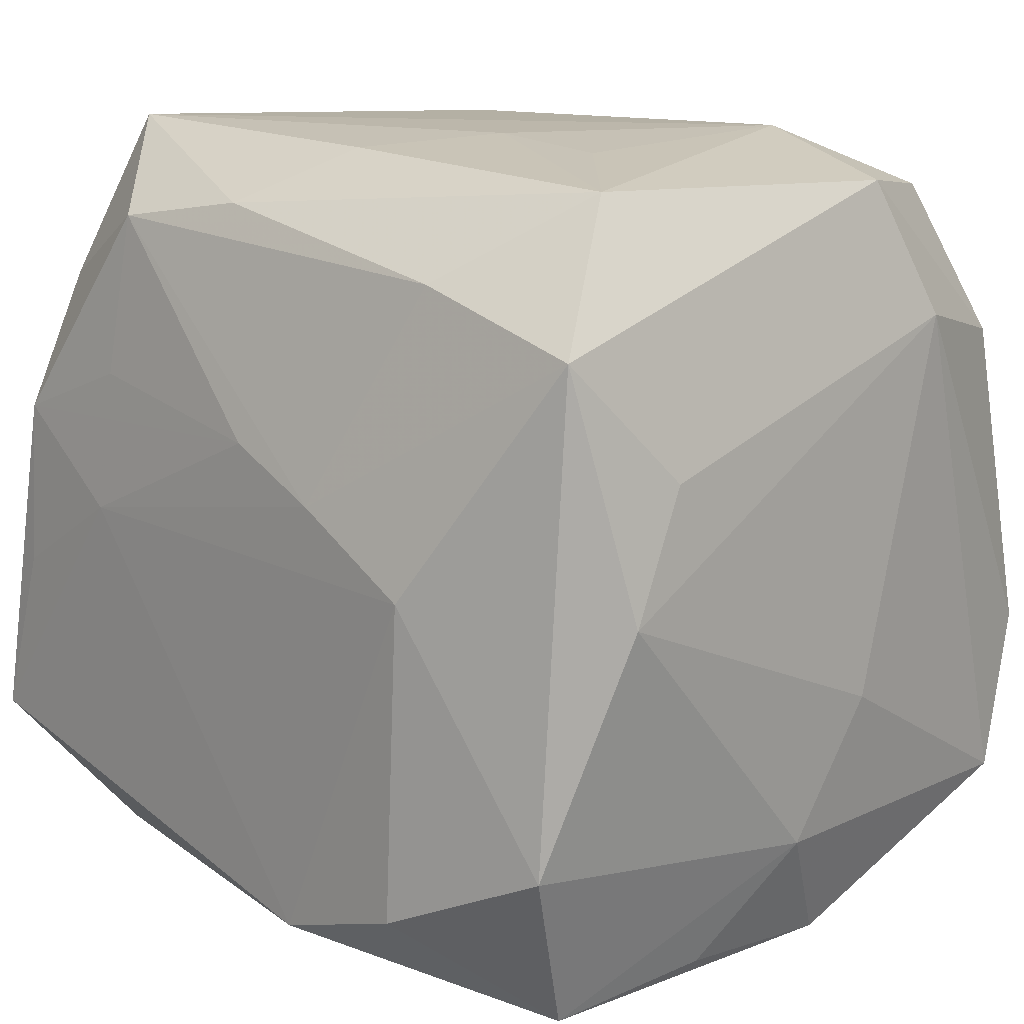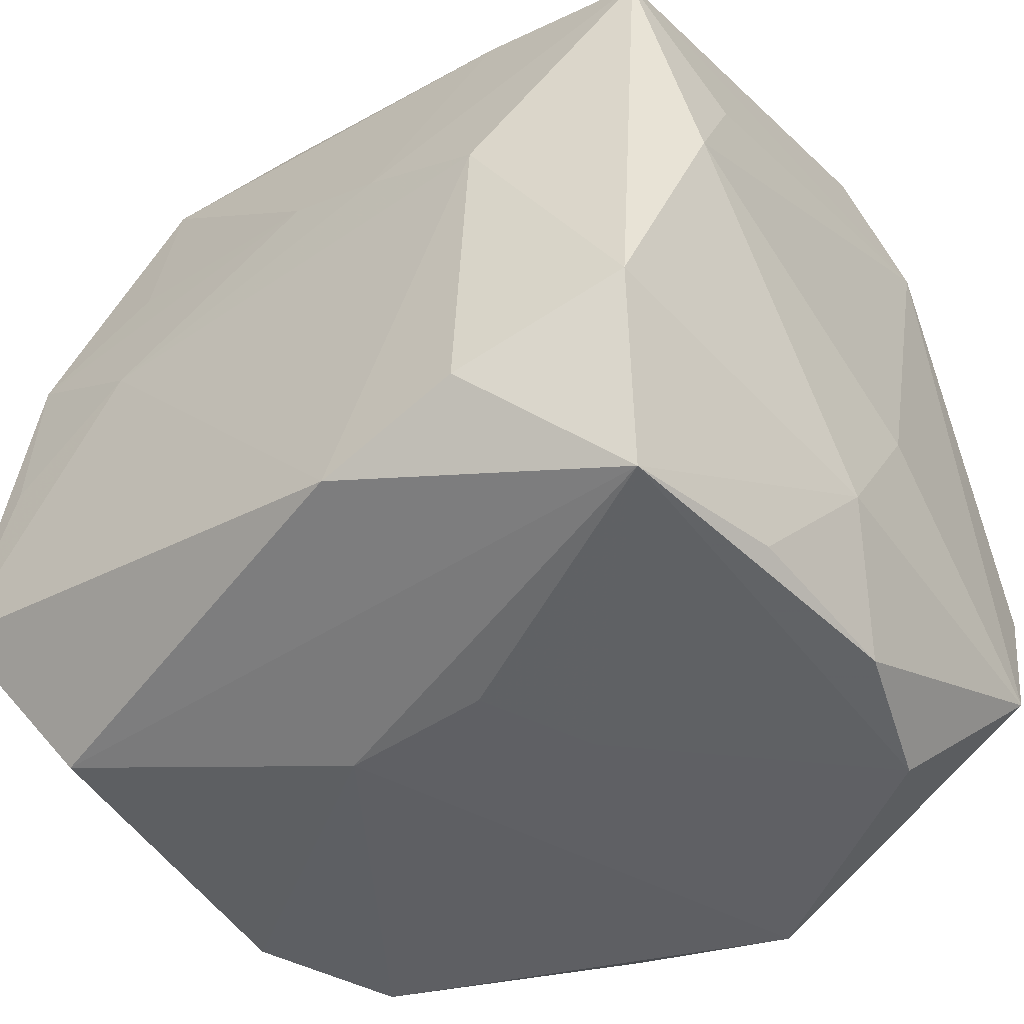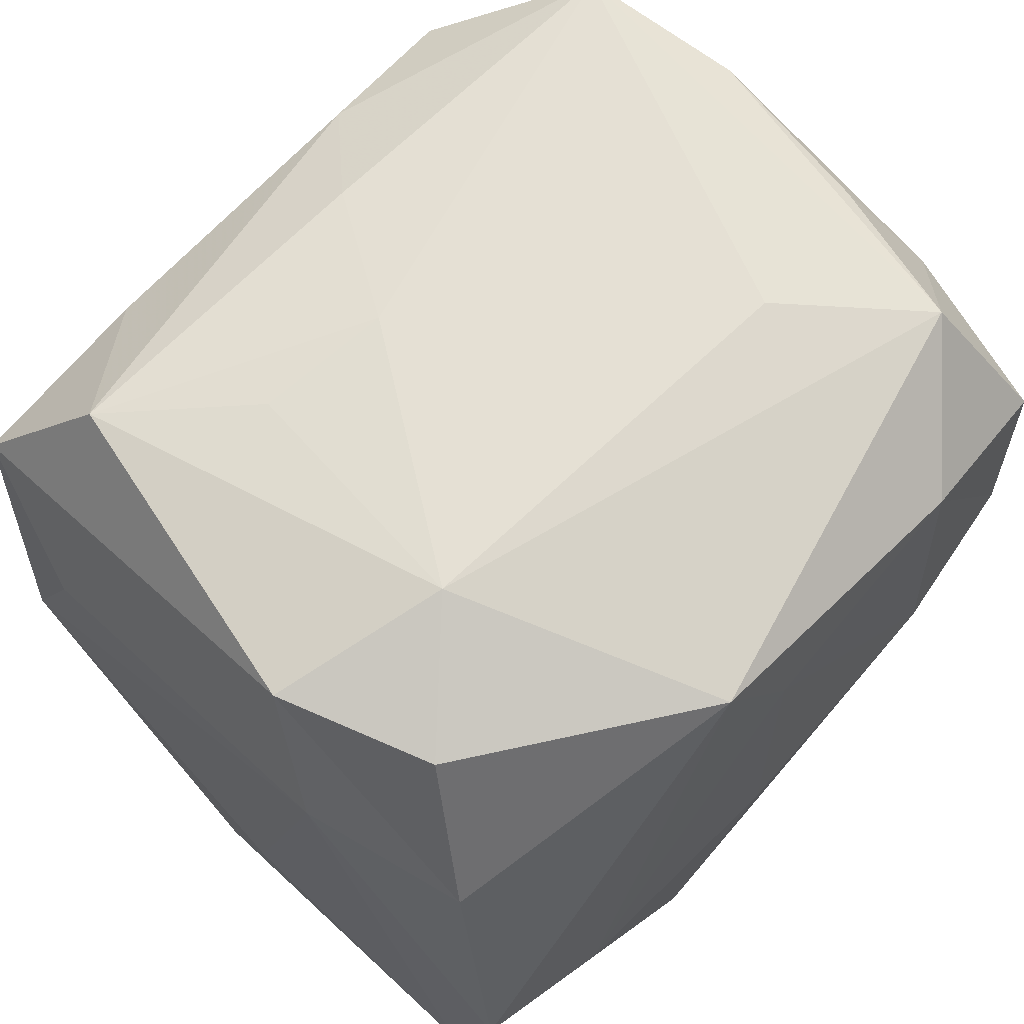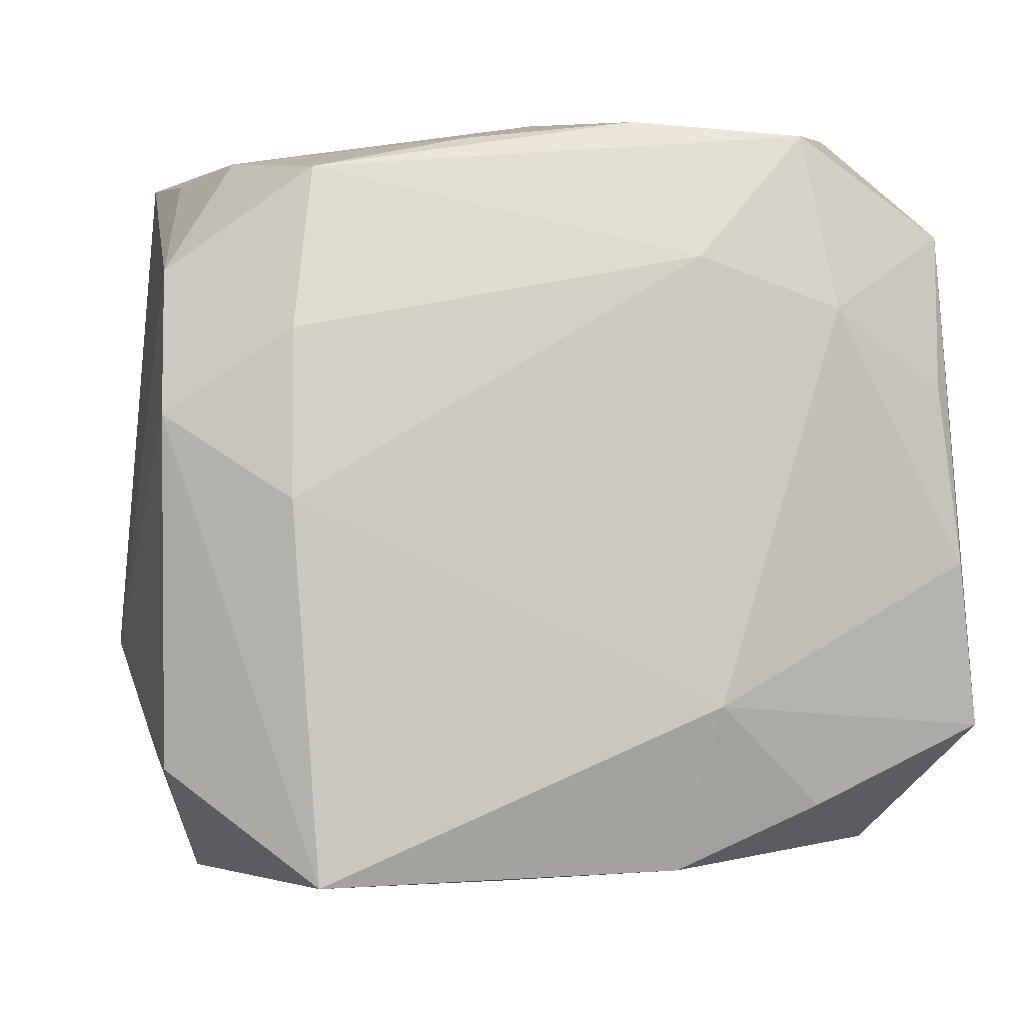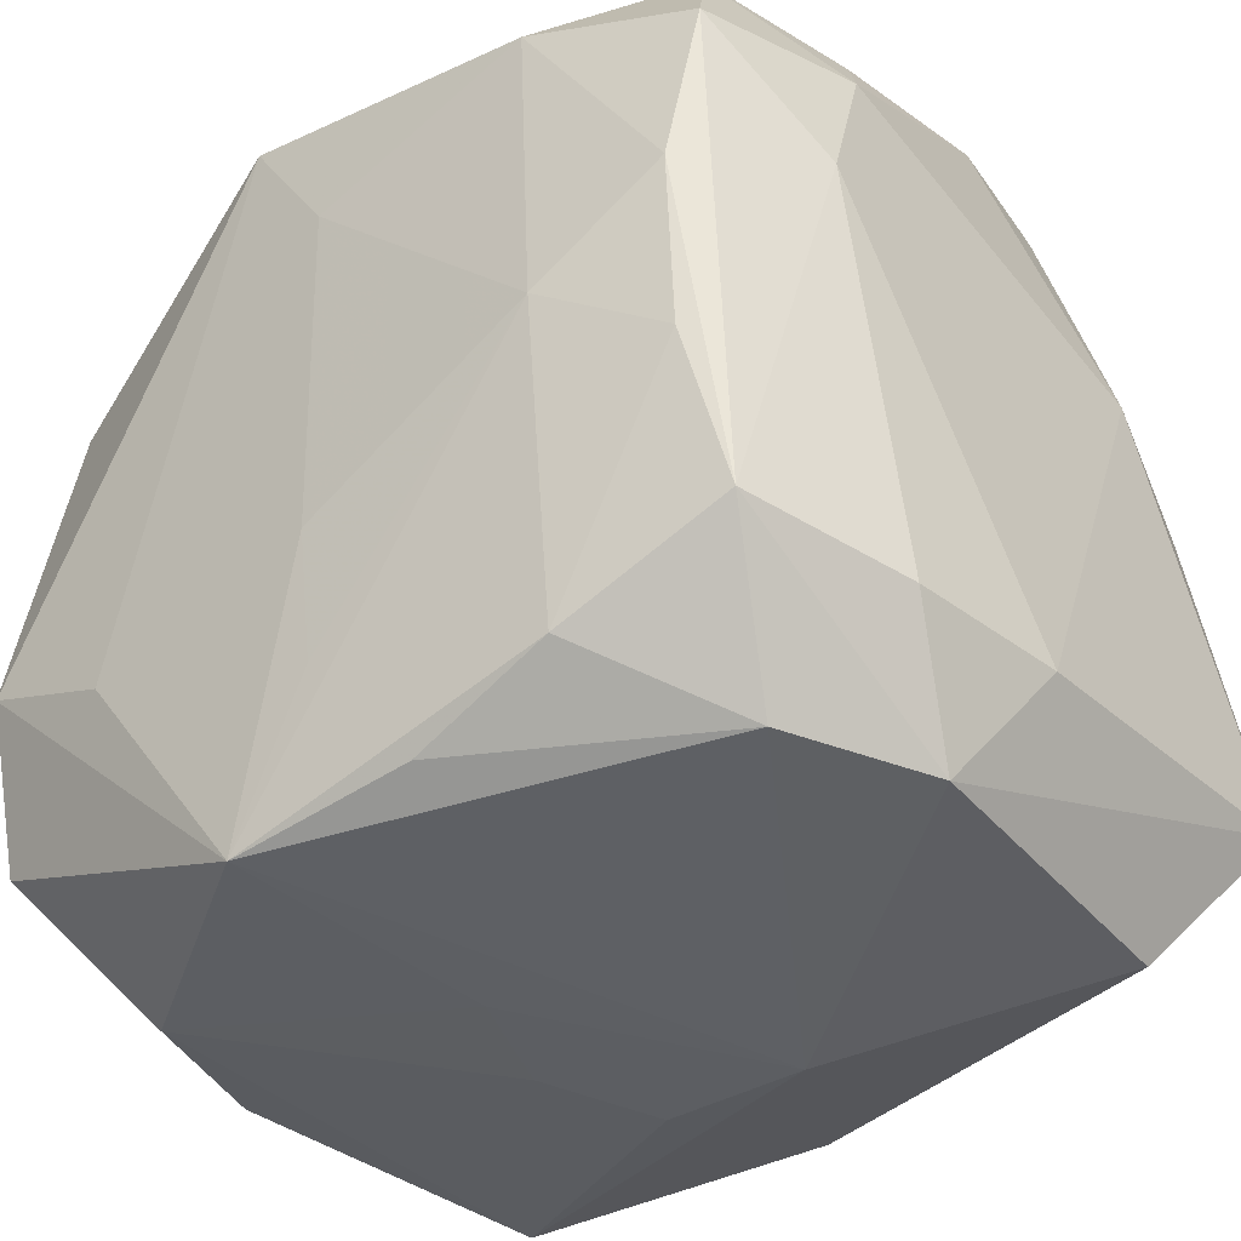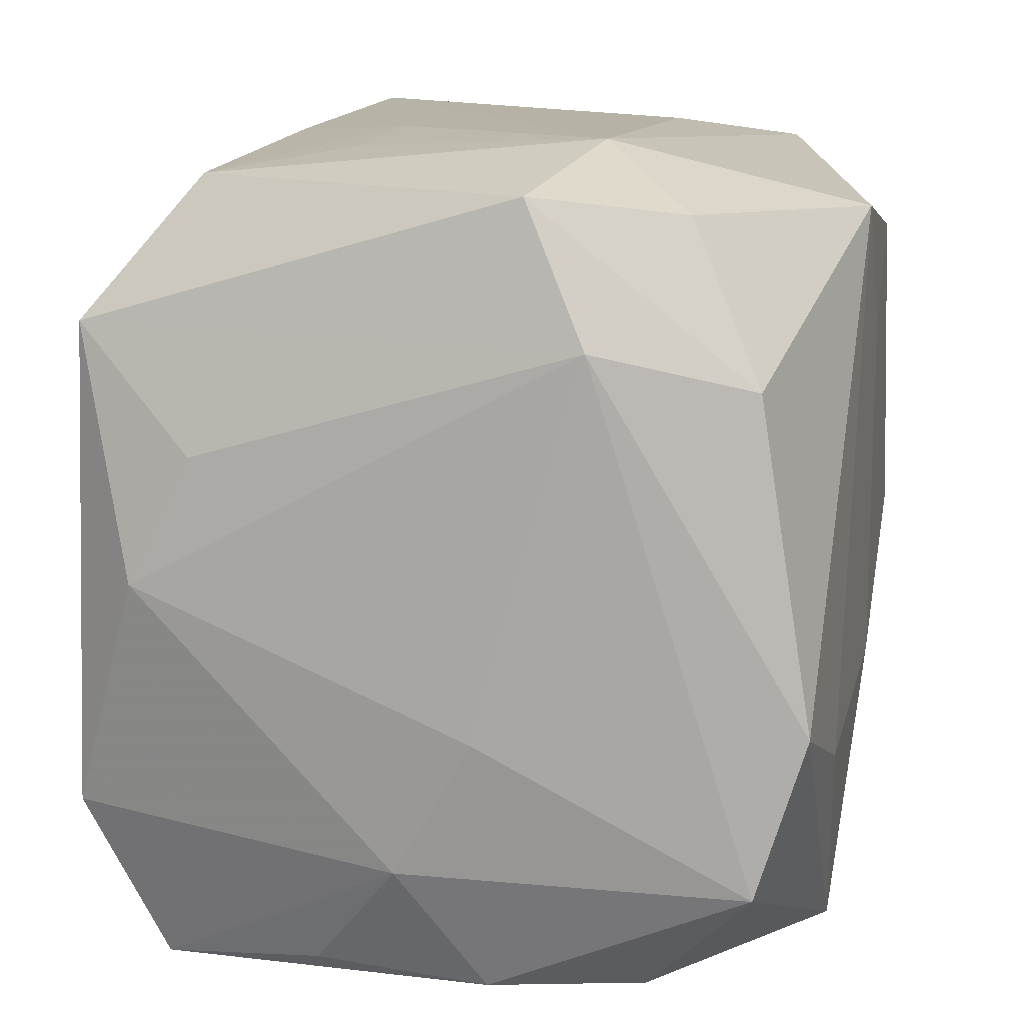
<metadata>
{"format":"obj","ext":"obj","renderer":"f3d","projection":"perspective","resolution":1024,"background":"white","views":[{"elev":13.6,"azim":-134.5,"up":"+Y"},{"elev":-46.8,"azim":-142.9,"up":"+Y"},{"elev":65.7,"azim":-43.9,"up":"+Y"},{"elev":-3.1,"azim":83.4,"up":"+Z"},{"elev":-36.8,"azim":40.5,"up":"+Y"},{"elev":12.7,"azim":-76.5,"up":"+Y"}]}
</metadata>
<code>
v -0.004772 -0.03095 -0.01046
v 0.02653 0.02809 0.007713
v 0.02852 -0.02763 0.005089
v -0.02858 -0.008133 0.02771
v 0.03122 0.009736 0.01637
v -0.005629 -0.02524 -0.0287
v 0.02735 0.008619 -0.02671
v 0.0268 0.01887 -0.02223
v -0.0291 0.02826 0.007847
v -0.01662 0.03119 0.01098
v 0.01456 0.03053 0.01065
v -0.02344 -0.02893 0.01571
v 0.02789 -0.01728 0.02277
v -0.02823 -0.0166 -0.02552
v -0.03069 -0.01938 -0.001172
v 0.02648 0.005732 0.02674
v -0.005813 0.03104 -0.006933
v -0.01578 0.0226 -0.02393
v 0.02383 0.02868 0.0192
v -0.03183 0.0007646 -0.01987
v -0.01784 -0.0125 0.0283
v -0.0273 -0.0286 0.004824
v -0.00695 0.02596 0.02866
v 0.01728 0.002181 -0.02784
v 0.01676 0.01259 -0.02682
v -0.0005725 0.03027 -0.0165
v 0.02601 -0.006294 0.0254
v -0.004594 -0.03027 0.006717
v -0.02461 0.02894 -0.01614
v 0.00645 -0.0268 0.02496
v 0.005231 0.02634 -0.02365
v 0.0173 -0.0006547 0.02816
v 0.01592 0.02464 -0.02526
v 0.006161 -0.03118 -0.01057
v -0.02932 -0.01973 0.02412
v -0.03164 -0.009276 0.004773
v -0.0313 0.01823 0.01253
v -0.0004773 0.01626 0.02873
v -0.008152 -0.03054 -0.001666
v -0.007912 0.006557 -0.0283
v 0.02451 0.03119 -0.01662
v -0.01761 0.001505 -0.0287
v 0.02722 0.02942 -0.004961
v -0.02704 -0.02772 -0.007982
v 0.0002398 -0.0186 0.02749
v -0.02922 0.01892 -0.02394
v 0.03133 -0.01869 0.01092
v -0.03138 0.009965 -0.01541
v 0.01587 0.02212 0.02775
v -0.02439 0.02681 0.01839
v 4.545e-05 -0.009314 0.02858
v 0.03101 0.01123 -0.01513
v 0.02755 -0.003906 -0.02728
v -0.01558 0.03028 -0.007583
v -0.02757 0.01543 0.0238
v -0.006022 -0.02908 0.02676
v 0.02416 -0.02765 0.01574
v 0.03069 0.01968 0.01292
v -0.0001078 0.00987 -0.0279
v 0.03245 -0.01872 -0.0009372
v 0.0256 -0.02736 -0.01949
v 0.03146 -0.01675 -0.02737
v 0.01647 -0.02284 0.02494
v 0.0284 0.01758 0.02559
v -0.0164 -0.02192 -0.0287
v -0.02502 -0.02918 -0.02025
f 62 52 60
f 58 19 64
f 52 62 7
f 7 62 53
f 10 41 17
f 17 54 10
f 26 17 41
f 11 41 10
f 10 19 11
f 11 19 41
f 23 19 10
f 32 38 51
f 56 63 32
f 50 23 10
f 21 56 51
f 21 4 56
f 21 23 4
f 51 38 21
f 38 23 21
f 43 52 41
f 43 58 52
f 41 19 43
f 60 52 5
f 52 58 5
f 5 58 64
f 64 13 5
f 3 62 60
f 66 65 6
f 6 65 42
f 41 52 8
f 52 7 8
f 8 33 41
f 8 7 33
f 31 33 18
f 41 33 31
f 31 26 41
f 64 19 49
f 19 23 49
f 49 23 38
f 38 32 49
f 51 56 45
f 45 32 51
f 56 32 45
f 16 13 64
f 64 49 16
f 16 49 32
f 56 4 35
f 35 12 56
f 4 23 55
f 23 50 55
f 19 58 2
f 2 43 19
f 58 43 2
f 47 3 60
f 13 3 47
f 60 5 47
f 47 5 13
f 57 13 63
f 57 3 13
f 61 6 62
f 62 3 61
f 66 6 61
f 33 7 25
f 25 59 33
f 7 59 25
f 18 33 40
f 33 59 40
f 40 46 18
f 42 46 40
f 24 7 53
f 24 59 7
f 24 40 59
f 53 62 24
f 42 40 24
f 24 6 42
f 62 6 24
f 63 13 27
f 13 16 27
f 27 32 63
f 27 16 32
f 66 12 22
f 12 35 22
f 22 35 15
f 10 54 29
f 18 46 29
f 54 17 29
f 17 26 29
f 29 31 18
f 26 31 29
f 4 55 37
f 37 35 4
f 66 15 14
f 14 65 66
f 42 65 14
f 14 46 42
f 30 63 56
f 56 57 30
f 30 57 63
f 39 12 66
f 66 1 39
f 34 1 66
f 66 61 34
f 34 61 3
f 3 57 34
f 34 57 56
f 34 39 1
f 44 15 66
f 66 22 44
f 44 22 15
f 20 14 15
f 46 14 20
f 9 55 50
f 9 37 55
f 9 50 10
f 10 29 9
f 9 29 46
f 46 37 9
f 28 34 56
f 39 34 28
f 56 12 28
f 12 39 28
f 36 20 15
f 37 20 36
f 15 35 36
f 35 37 36
f 48 37 46
f 46 20 48
f 48 20 37

</code>
